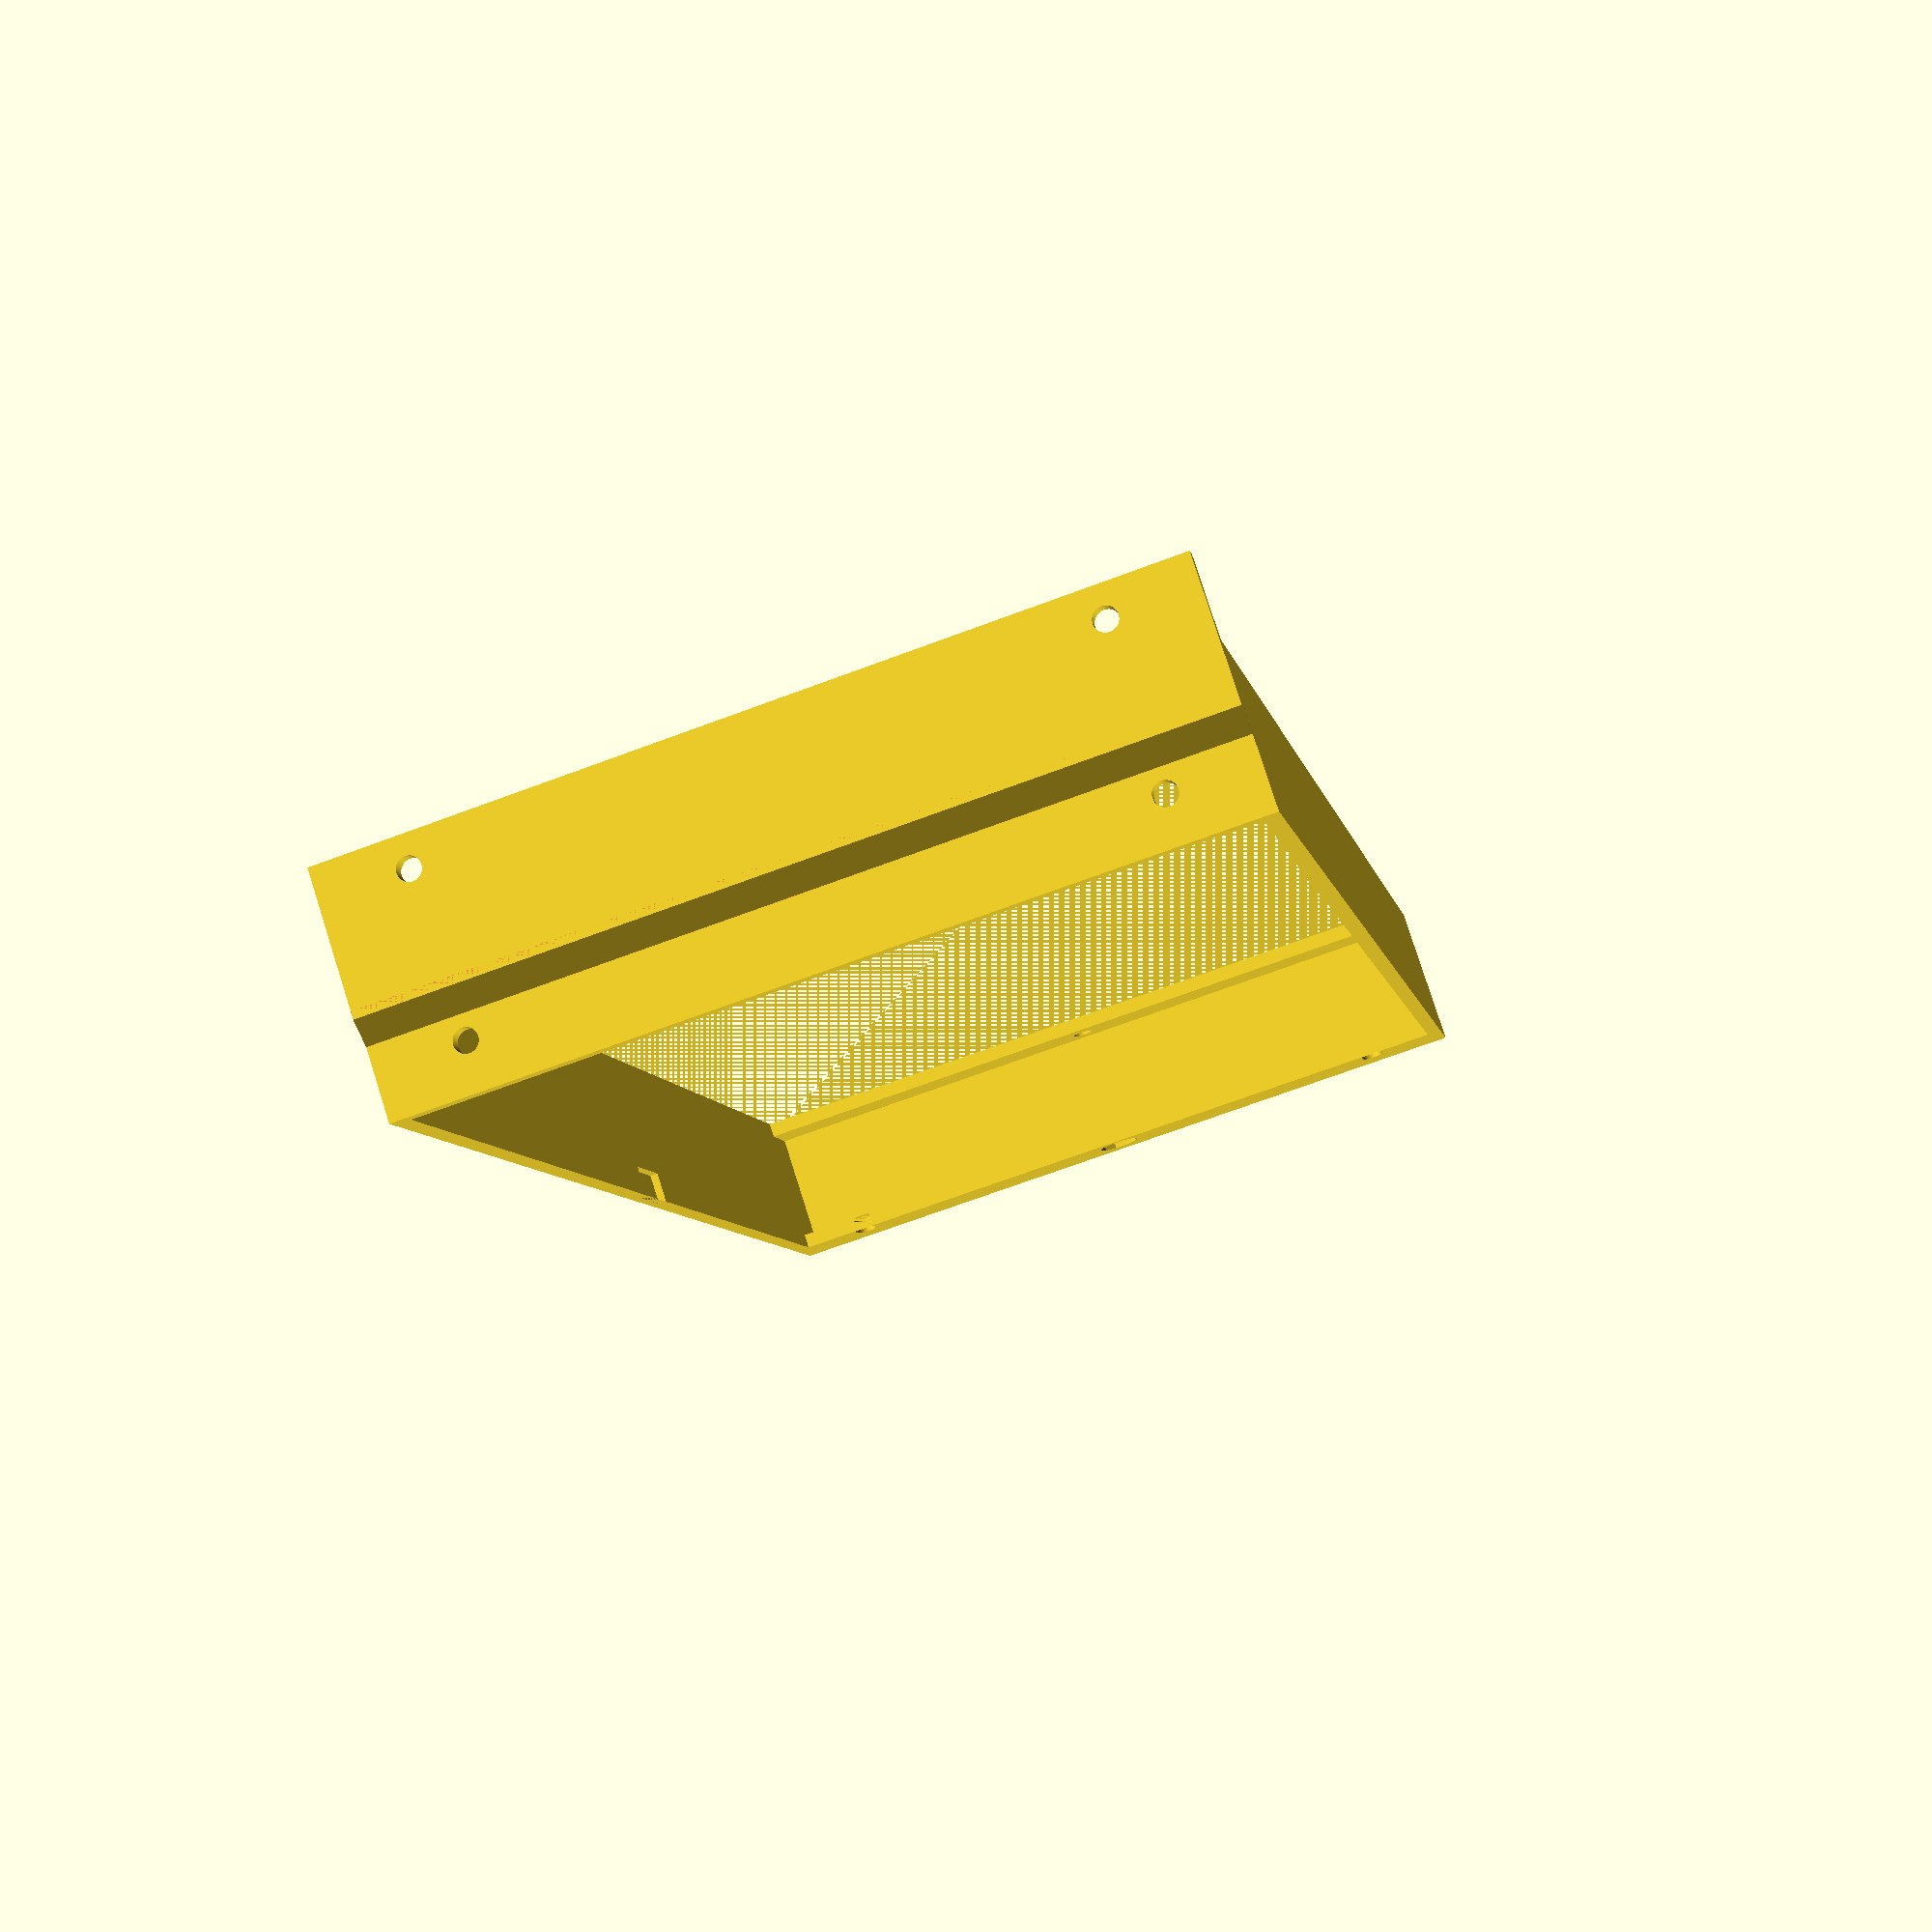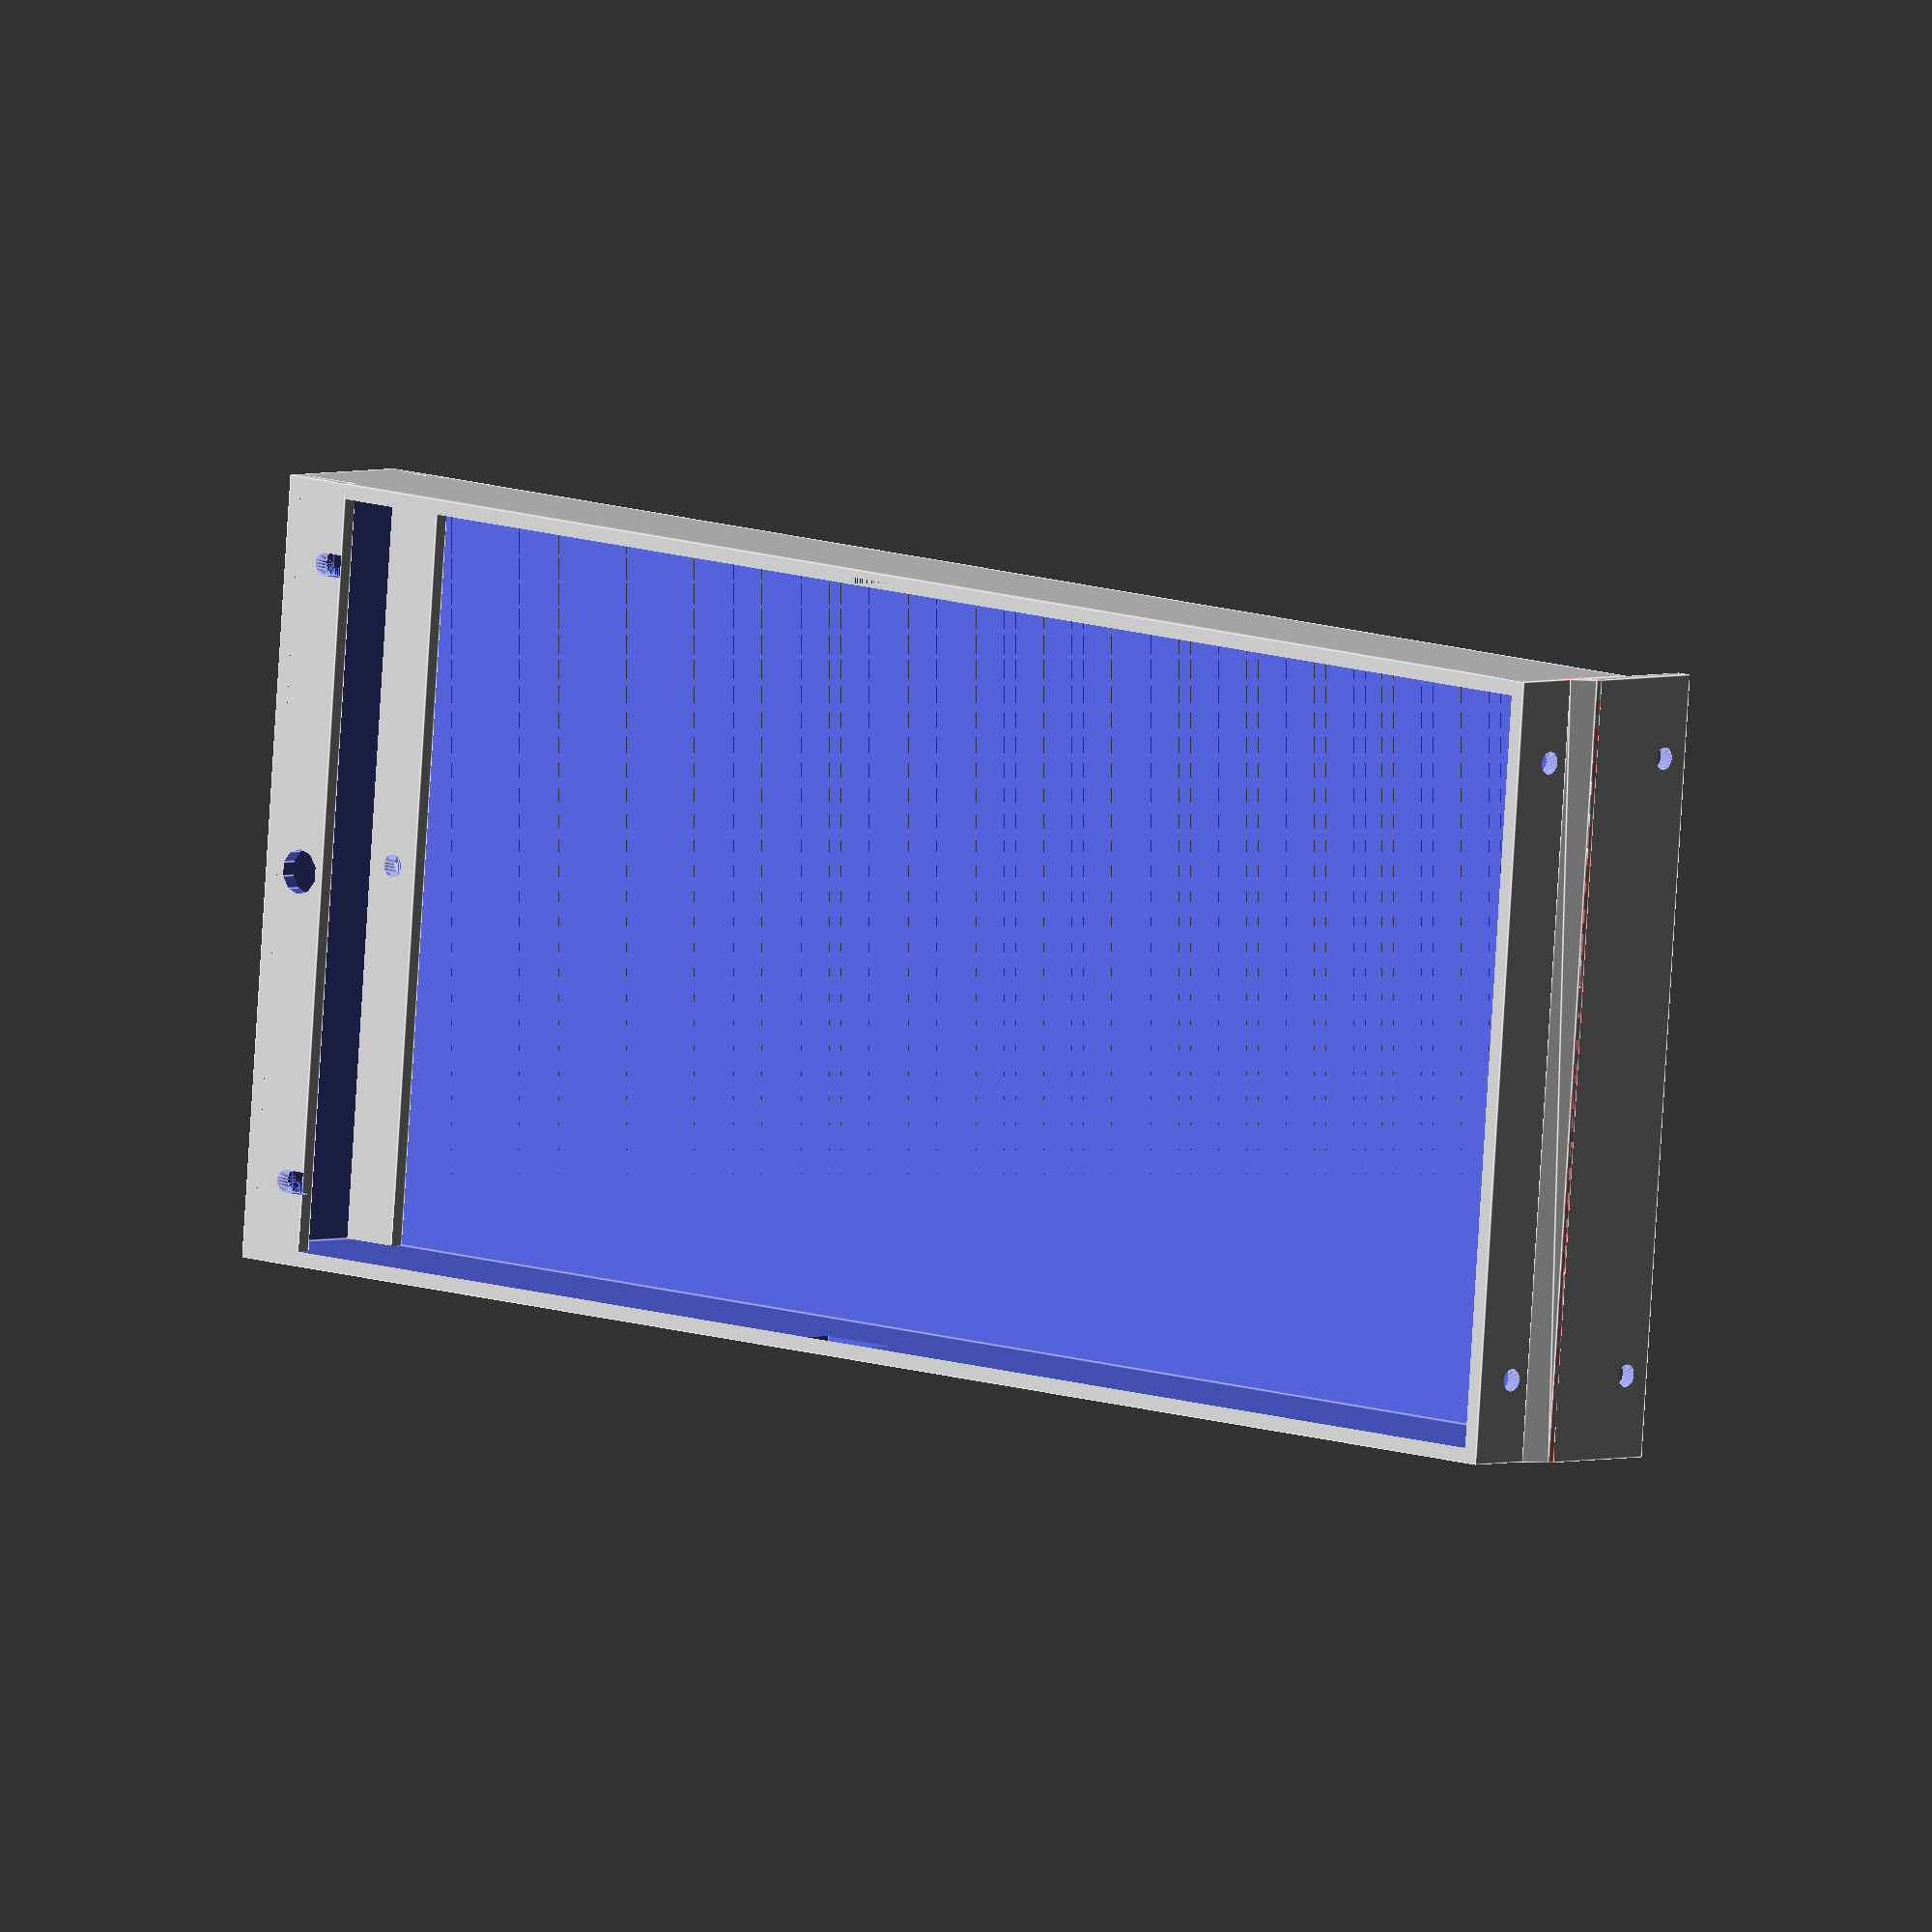
<openscad>
//should be parametric
//trying to make 3D printable
//extension for A07 MITX case

pLength = 20;

mainHeight = 223;
mainWidth = 104;

brimSize = 10;
screwOffset = 11;
notchOffset = 11;

module mainBody() {
    difference(){
        cube([mainWidth, mainHeight, pLength]);
        translate([2,2,0])cube([mainWidth-4, mainHeight-4, pLength+2]);
    };
    difference() {
        translate([0,mainHeight-10,0])cube([mainWidth, 10, 2]);
        translate([mainWidth/2,mainHeight-1-brimSize/2,-1])cylinder(h=10,d=3,center=true, $fn=50);
    };
    translate([0,-2,-10])cube([mainWidth,2,18]);
};


module screwHole() {
        rotate([90,0,0])cylinder(h = 10, d = 3, center = true, $fn=50);
};

module notch(){
    cylinder(h=4, d=3, center = true, $fn=50);
    translate([0,-1.5,0])cube([3,3,4], center = true);
};

module topThingy() {
    difference() {
        translate([0, mainHeight-brimSize, pLength-2])cube([mainWidth, brimSize, 2]);
        translate([mainWidth/2,mainHeight-1-brimSize/2,pLength]) cylinder(h=10, d=6, center = true);
        translate([notchOffset, mainHeight-brimSize+3, pLength])notch();
        translate([mainWidth-notchOffset, mainHeight-brimSize+3, pLength])notch();
    };
};

module screwPostAvoidingThing() {
    translate([1,110,pLength-4])cube([mainWidth-2,11,4]);
}

module bottomScrews(){
    translate([screwOffset, 0, pLength-6])screwHole();
    translate([mainWidth-screwOffset, 0, pLength-6])screwHole();
    translate([screwOffset, 0, -6])screwHole();
    translate([mainWidth-screwOffset, 0, -6])screwHole();

};

difference() {
    mainBody();
    bottomScrews();
    screwPostAvoidingThing();
};

topThingy();

hull(){
translate([0,-2,7])#cube([mainWidth, 2, 1]);
translate([0,0,8])#cube([mainWidth, 1, 3]);
};
</openscad>
<views>
elev=100.5 azim=349.3 roll=197.7 proj=p view=wireframe
elev=356.7 azim=274.8 roll=43.0 proj=o view=edges
</views>
